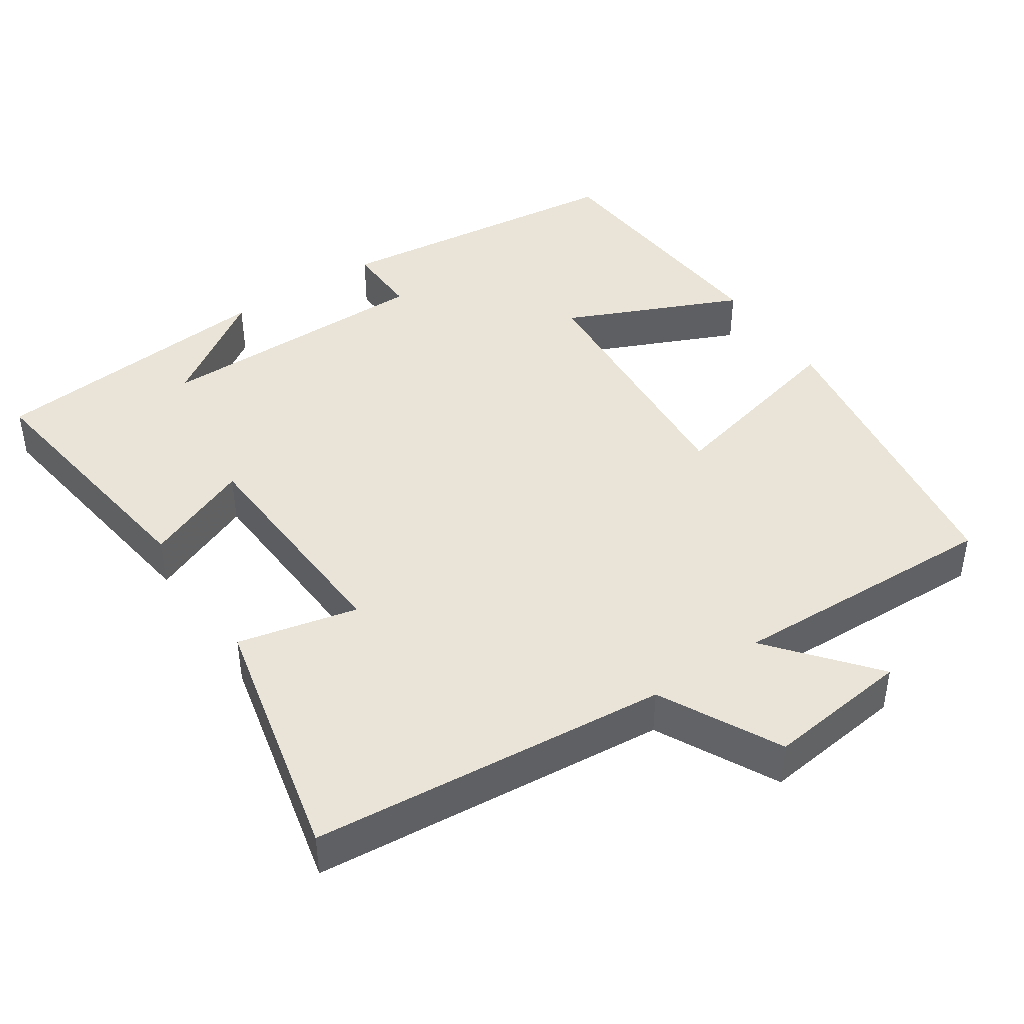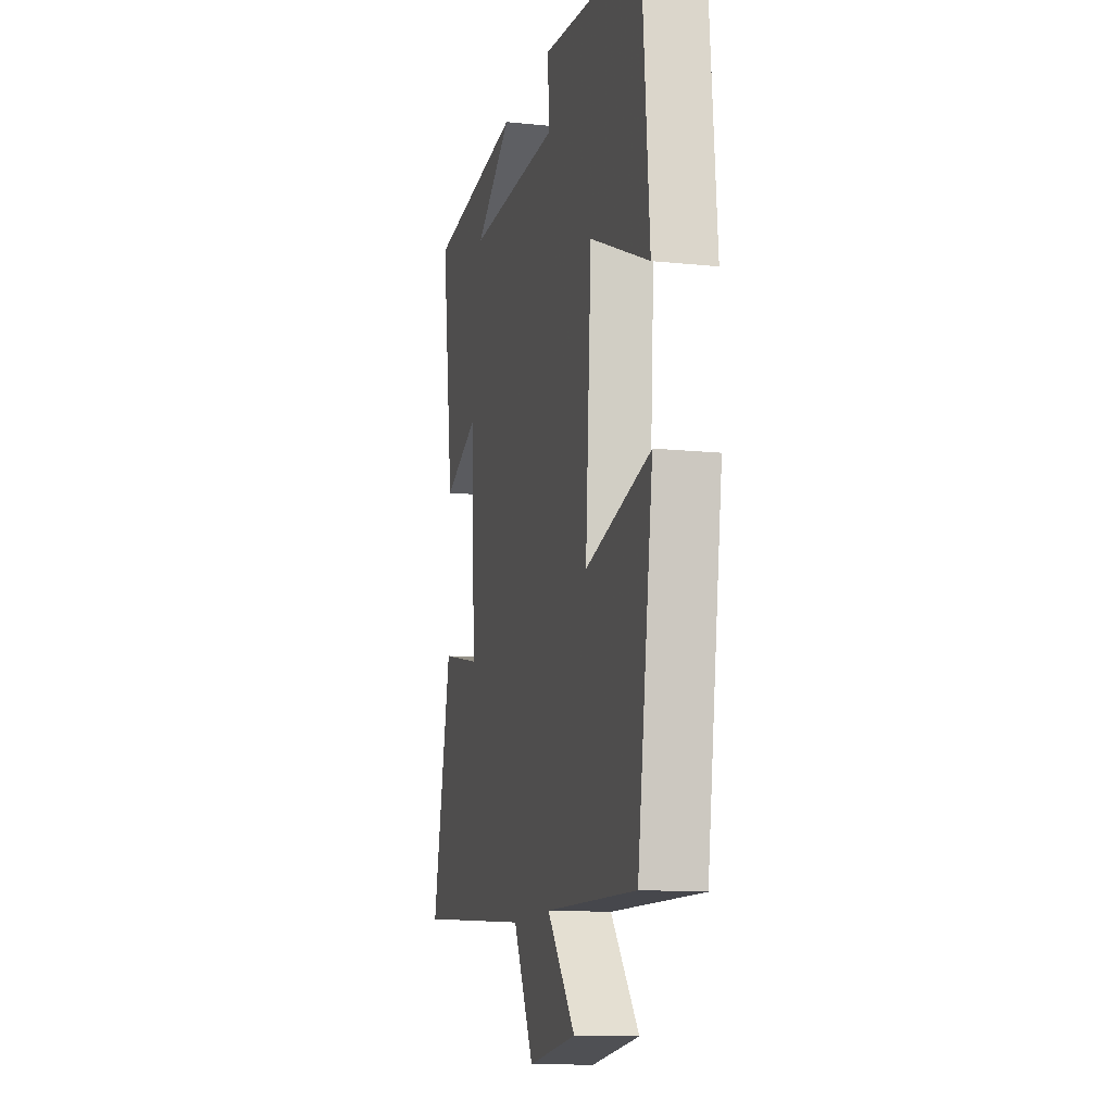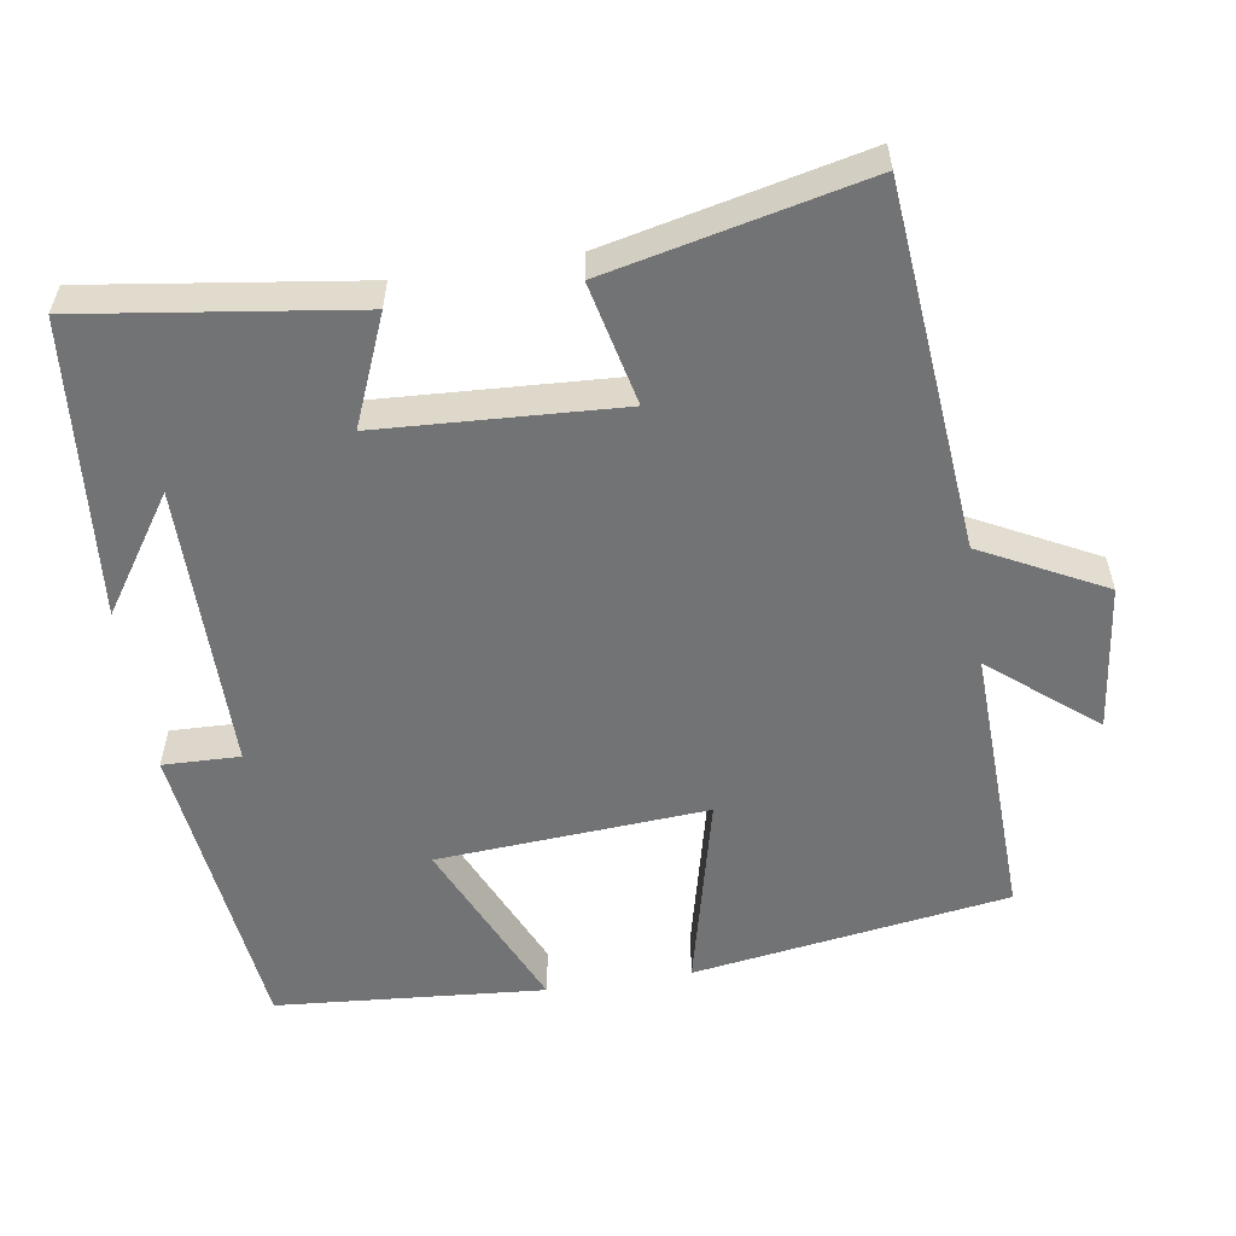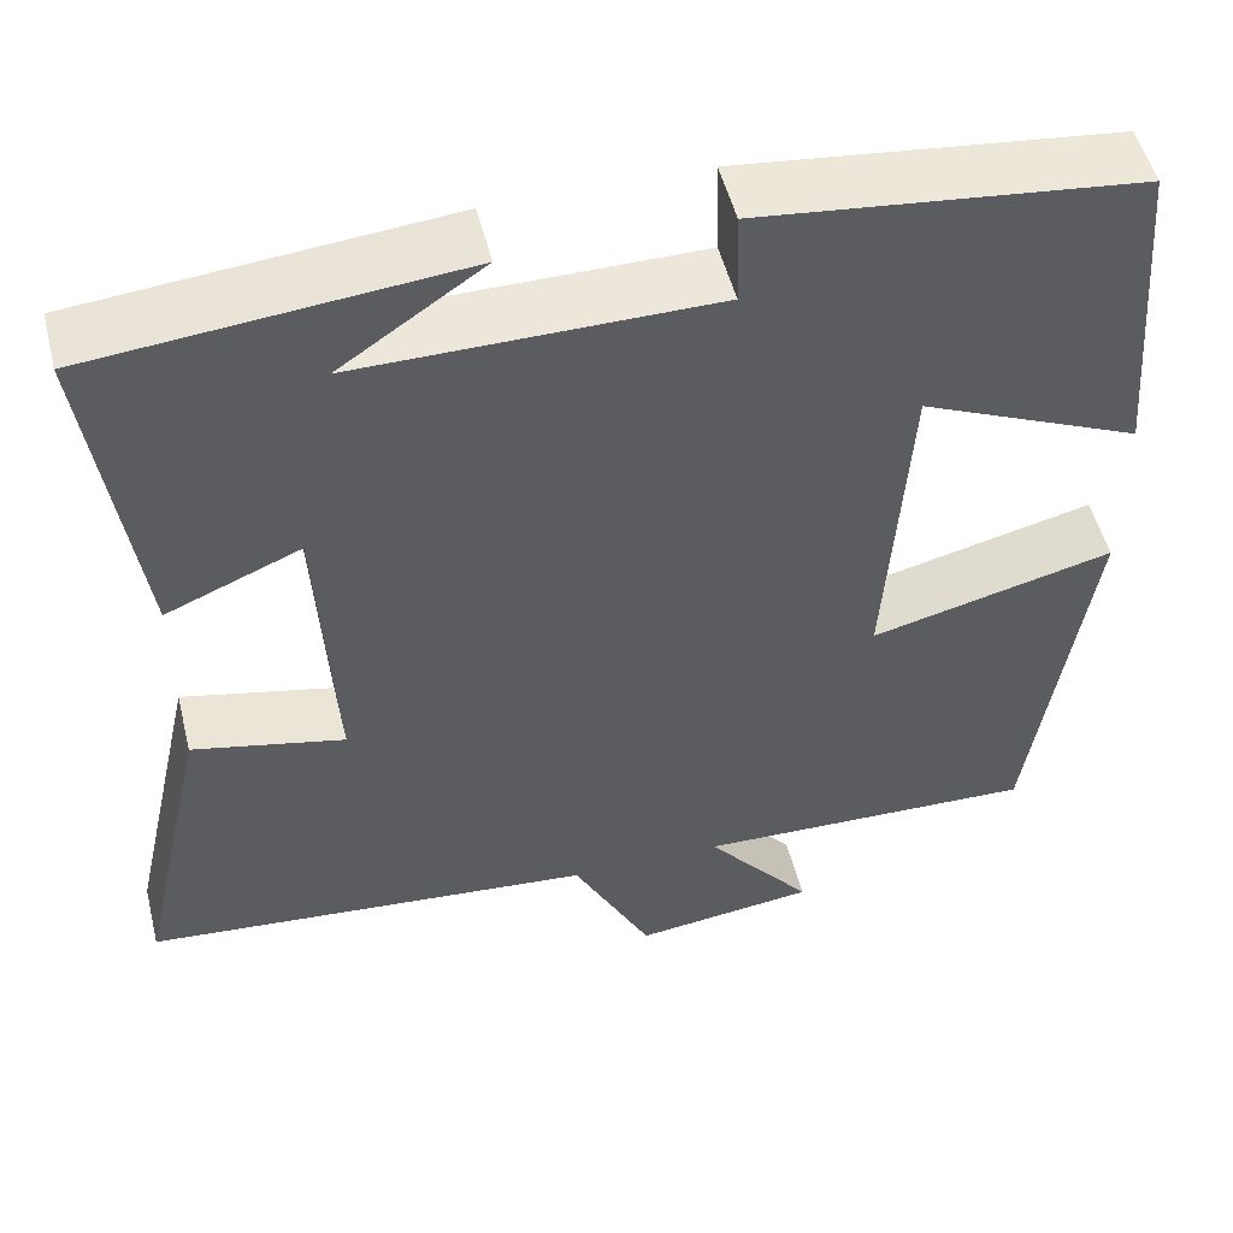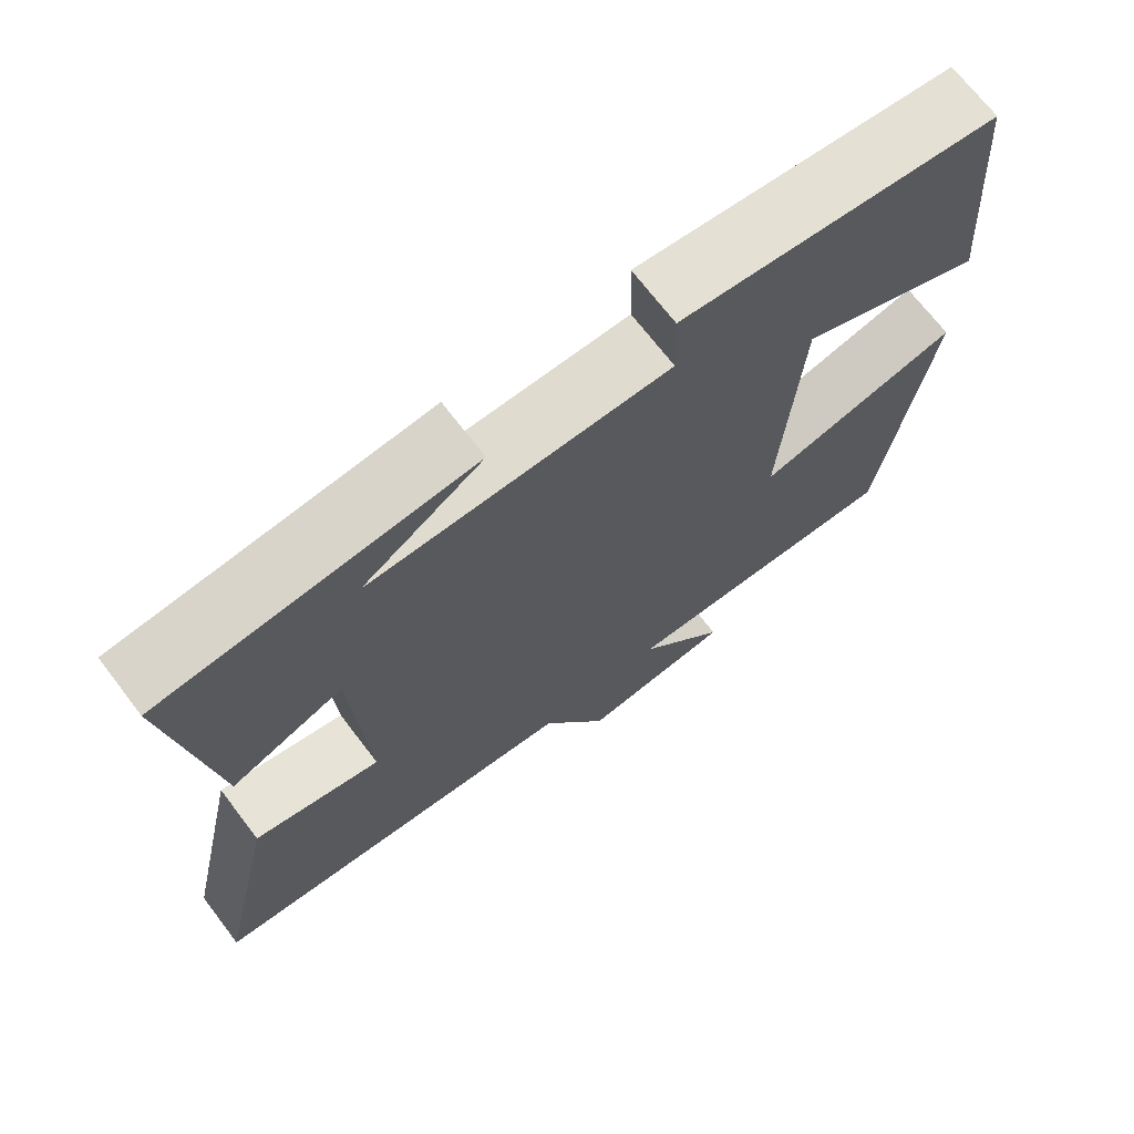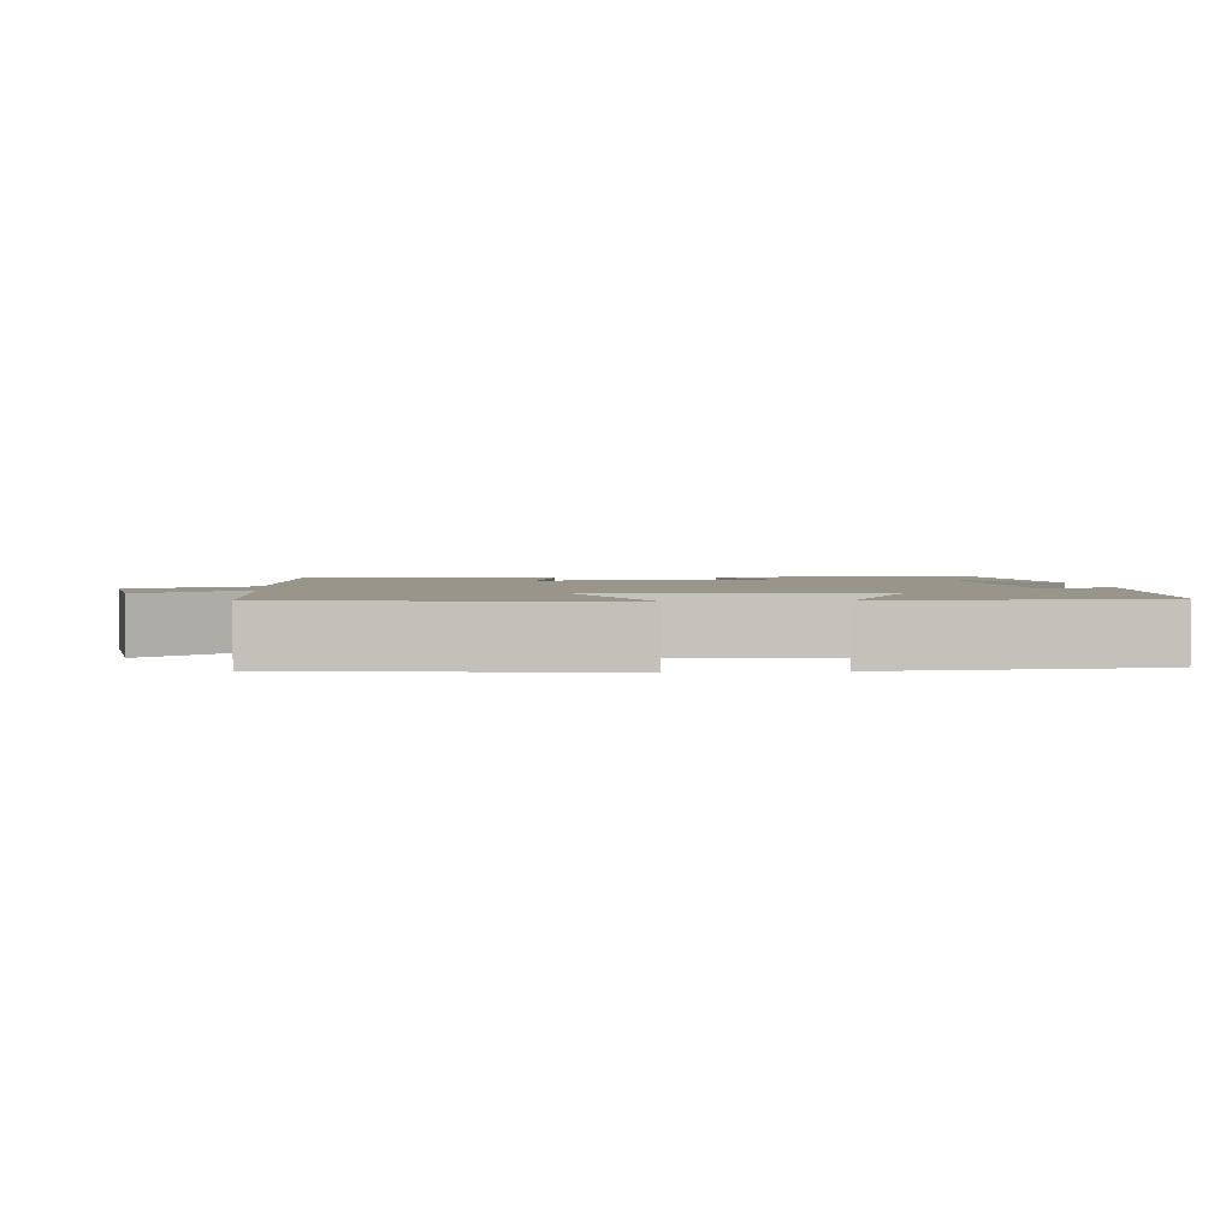
<metadata>
{"format":"obj","ext":"obj","renderer":"f3d","projection":"perspective","resolution":1024,"background":"white","views":[{"elev":43.5,"azim":146.3,"up":"+Y"},{"elev":-12.5,"azim":-103.6,"up":"+Z"},{"elev":-55.9,"azim":99.0,"up":"+Y"},{"elev":51.5,"azim":166.0,"up":"+Z"},{"elev":70.2,"azim":142.6,"up":"+Z"},{"elev":2.2,"azim":-95.8,"up":"+Y"}]}
</metadata>
<code>
v -0.471 0.07 0.454
v -0.065 0.07 0.5
v -0.068 0.07 0.398
v 0.312 0.07 0.396
v 0.159 0.07 0.5
v 0.551 0.07 0.463
v 0.5 0.07 0.104
v 0.356 0.07 0.164
v 0.338 0.07 -0.154
v 0.5 0.07 -0.118
v 0.576 0.07 -0.458
v 0.094 0.07 -0.5
v 0.01 0.07 -0.662
v -0.184 0.07 -0.638
v -0.07 0.07 -0.5
v -0.437 0.07 -0.511
v -0.5 0.07 -0.092
v -0.239 0.07 -0.156
v -0.263 0.07 0.202
v -0.5 0.07 0.098
v -0.471 0 0.454
v -0.065 0 0.5
v -0.068 0 0.398
v 0.312 0 0.396
v 0.159 0 0.5
v 0.551 0 0.463
v 0.5 0 0.104
v 0.356 0 0.164
v 0.338 0 -0.154
v 0.5 0 -0.118
v 0.576 0 -0.458
v 0.094 0 -0.5
v 0.01 0 -0.662
v -0.184 0 -0.638
v -0.07 0 -0.5
v -0.437 0 -0.511
v -0.5 0 -0.092
v -0.239 0 -0.156
v -0.263 0 0.202
v -0.5 0 0.098
f 19 20 1 2
f 18 19 2 3
f 15 16 17 18
f 15 18 3 4
f 12 13 14 15
f 12 15 4
f 9 10 11 12
f 8 9 12 4
f 7 8 4
f 6 7 4
f 4 5 6
f 22 21 40 39
f 23 22 39 38
f 38 37 36 35
f 24 23 38 35
f 35 34 33 32
f 24 35 32
f 32 31 30 29
f 24 32 29 28
f 24 28 27
f 24 27 26
f 26 25 24
f 1 21 22 2
f 2 22 23 3
f 3 23 24 4
f 4 24 25 5
f 5 25 26 6
f 6 26 27 7
f 7 27 28 8
f 8 28 29 9
f 9 29 30 10
f 10 30 31 11
f 11 31 32 12
f 12 32 33 13
f 13 33 34 14
f 14 34 35 15
f 15 35 36 16
f 16 36 37 17
f 17 37 38 18
f 18 38 39 19
f 19 39 40 20
f 20 40 21 1

</code>
